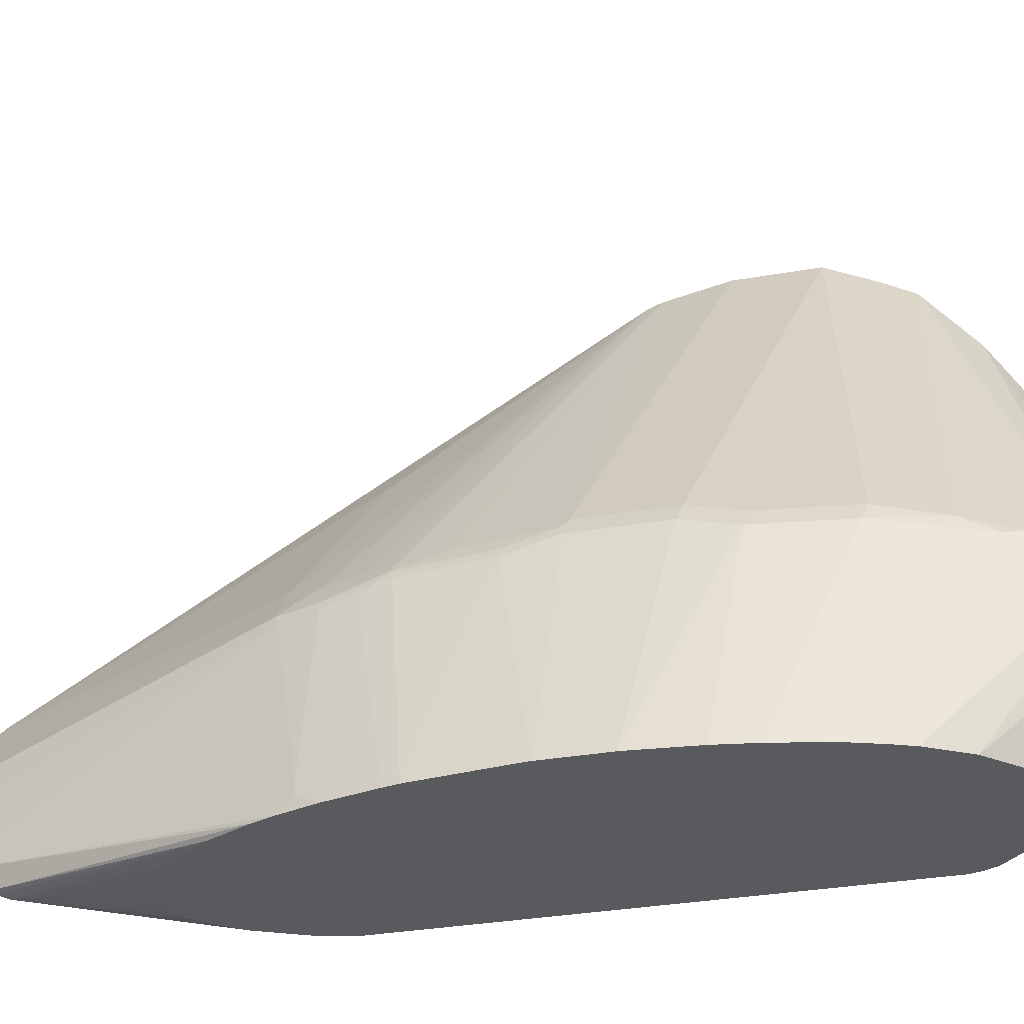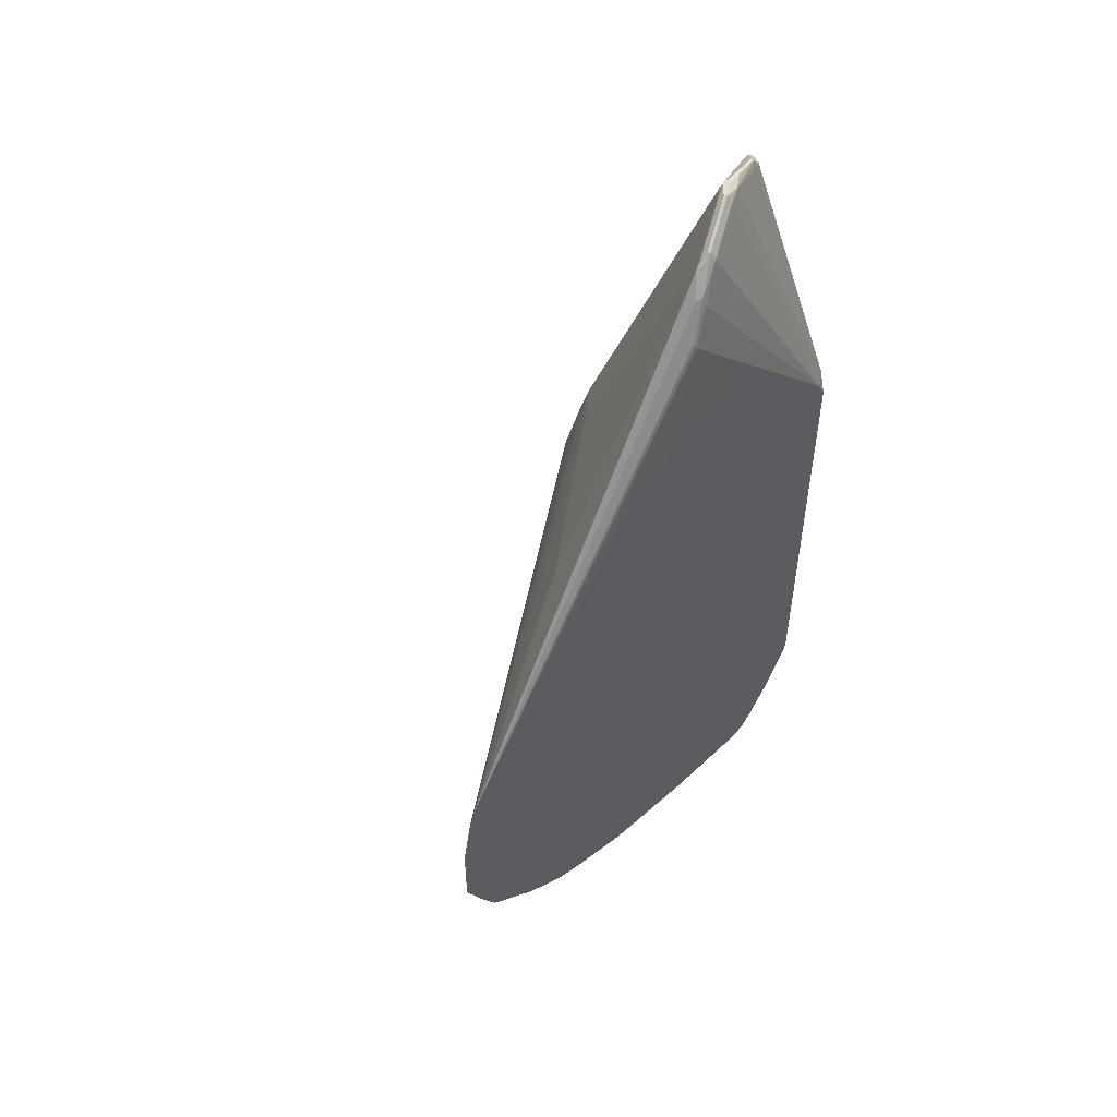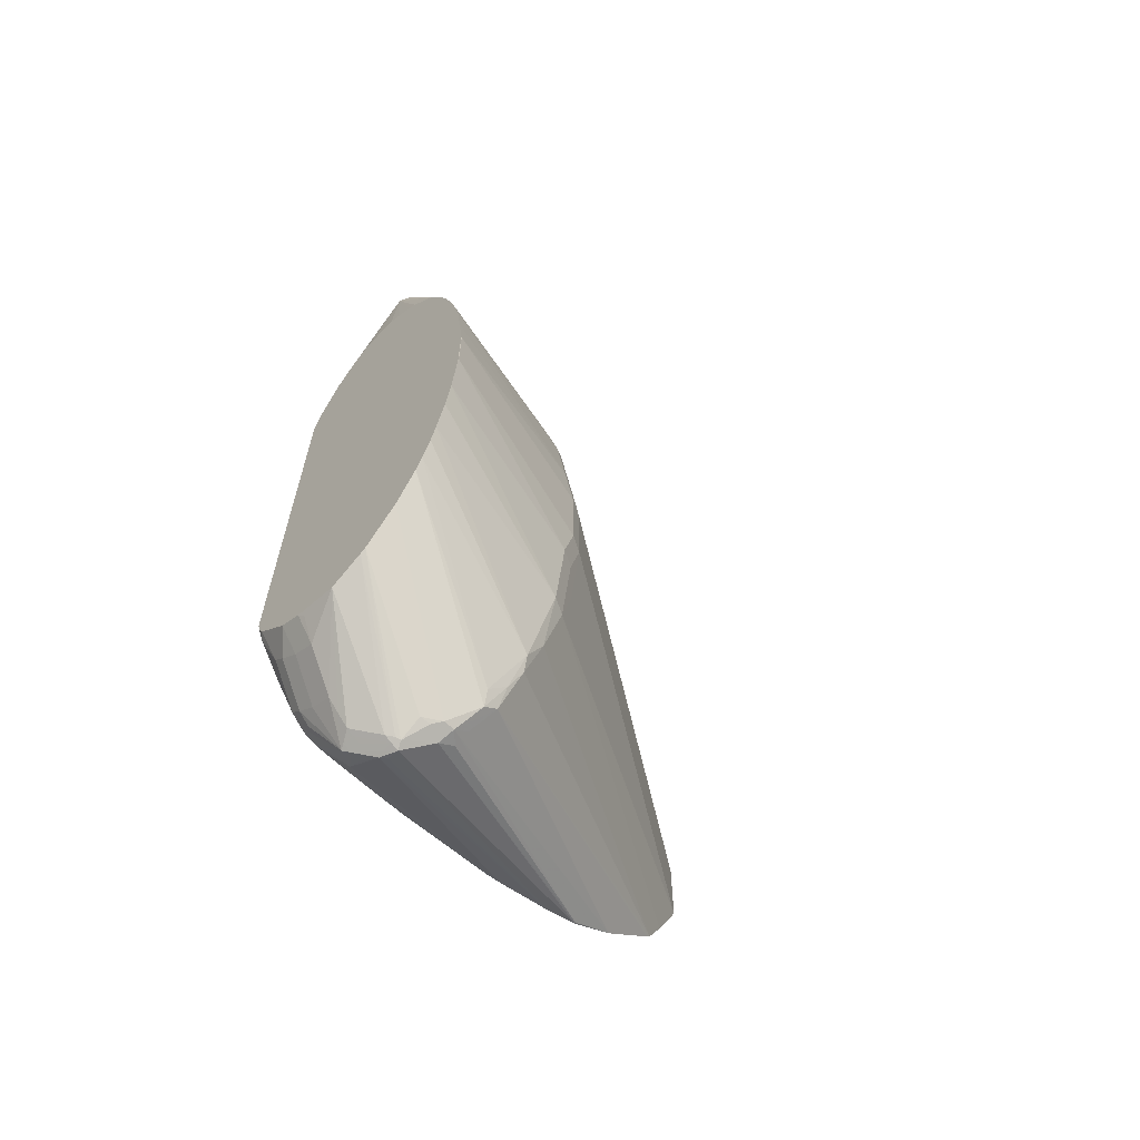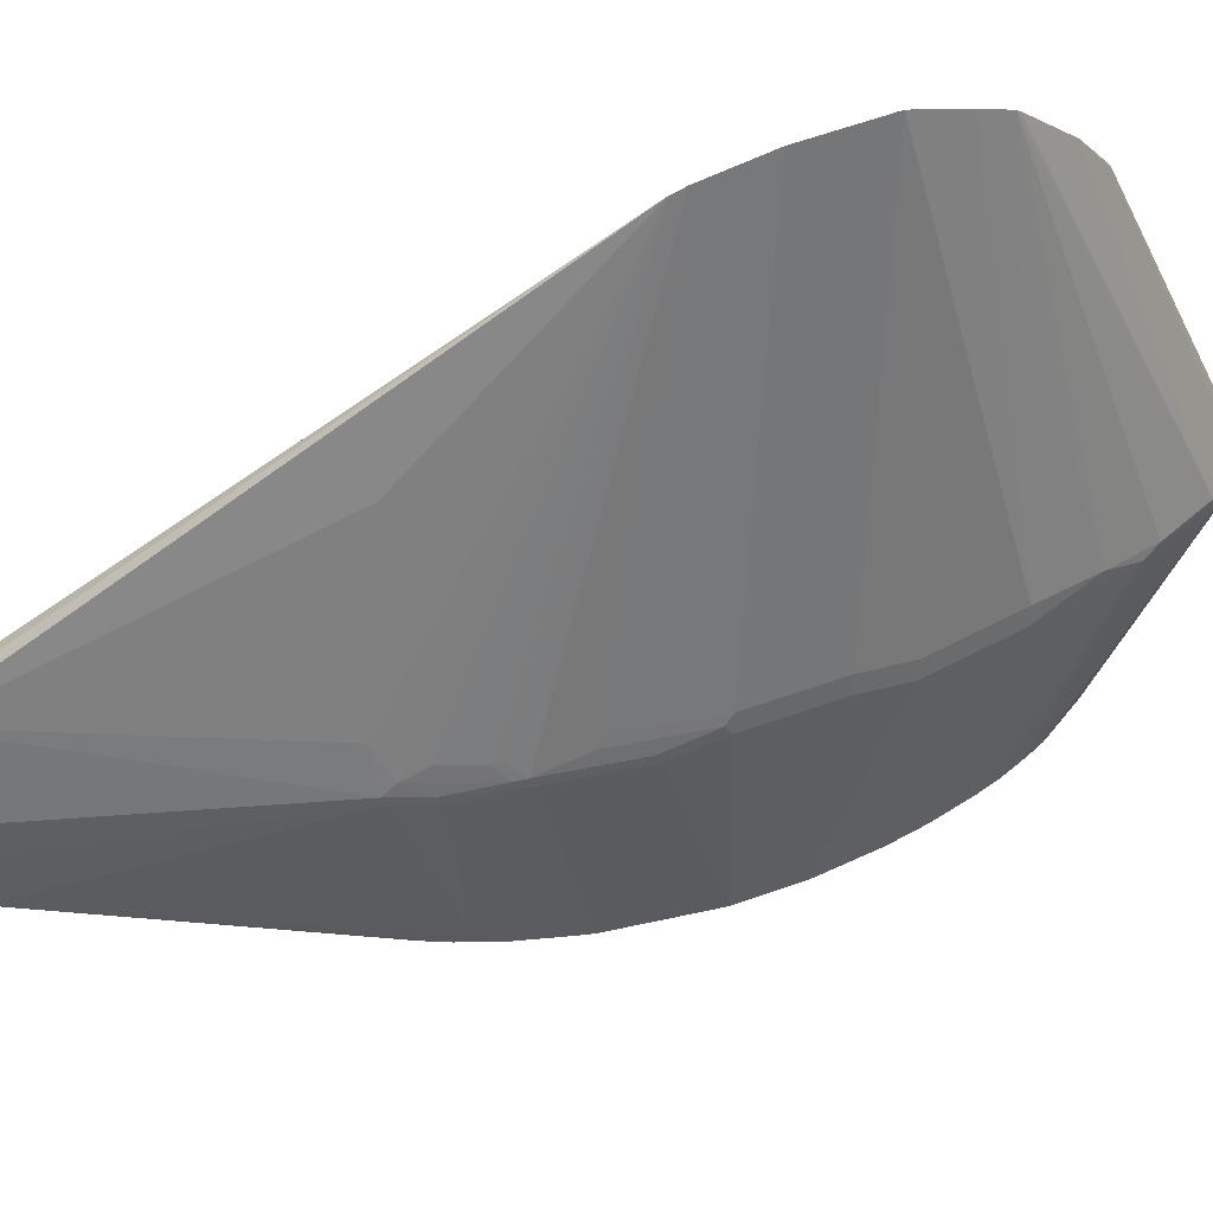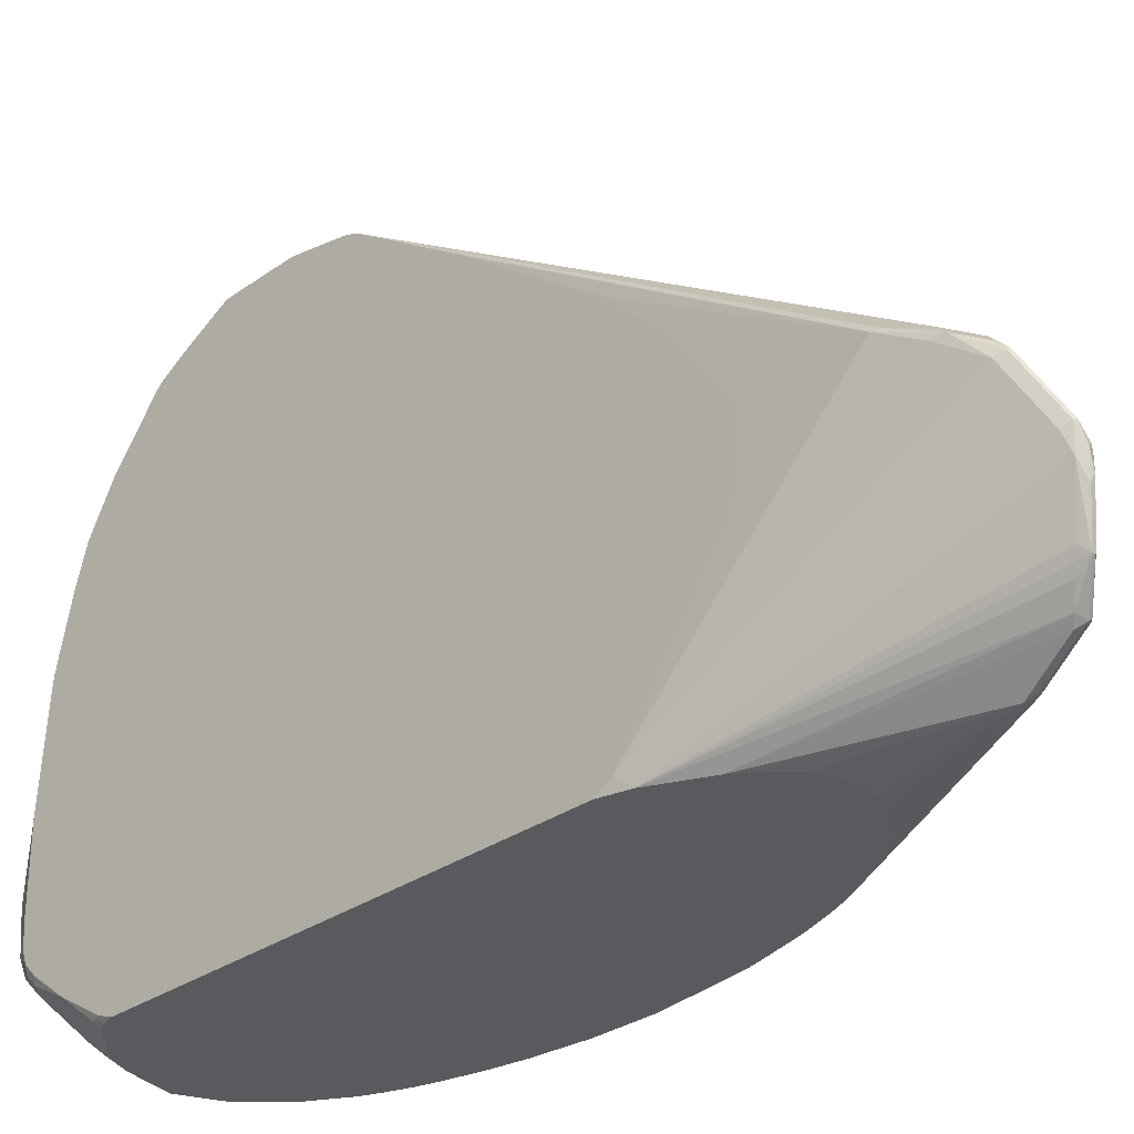
<metadata>
{"format":"obj","ext":"obj","renderer":"f3d","projection":"perspective","resolution":1024,"background":"white","views":[{"elev":-31.0,"azim":-75.6,"up":"+Z"},{"elev":51.5,"azim":44.4,"up":"+Y"},{"elev":-62.9,"azim":-134.1,"up":"+Y"},{"elev":66.1,"azim":-109.2,"up":"+Z"},{"elev":-30.5,"azim":135.6,"up":"+Z"}]}
</metadata>
<code>
v 0.07713 -0.1344 0.7983
v 0.07713 -0.07146 0.7983
v -0.09246 -0.06273 0.5186
v -0.08256 -0.1321 0.5186
v -0.08256 -0.1717 0.5086
v 0.07713 -0.174 0.7785
v 0.07713 -0.02193 0.7884
v -0.09246 0.006638 0.5186
v -0.09906 -0.0594 0.5053
v -0.09906 -0.09908 0.4955
v -0.09246 -0.1023 0.5086
v -0.08917 -0.1684 0.4955
v -0.07265 -0.2212 0.4987
v 0.07713 -0.1973 0.7651
v 0.07713 -0.0109 0.7841
v -0.08585 0.1222 0.502
v -0.08585 0.08251 0.5119
v -0.08256 0.07593 0.5186
v -0.09577 0.01323 0.5119
v -0.09906 0.009971 0.5053
v -0.1384 -0.0294 0.3375
v -0.1384 -0.03003 0.3372
v -0.1337 -0.07924 0.3369
v -0.1288 -0.109 0.3369
v -0.1214 -0.1411 0.3369
v -0.06936 -0.2477 0.4855
v -0.06273 -0.2609 0.4888
v 0.07713 -0.2003 0.7621
v -0.04459 -0.3022 0.4806
v 0.07713 0.08029 0.7211
v 0.07595 0.3765 0.5219
v 0.0743 0.3814 0.5227
v 0.06438 0.4112 0.5128
v 0.05449 0.4309 0.5029
v 0.05284 0.4294 0.502
v 0.03468 0.161 0.6391
v -0.04459 0.2006 0.5202
v -0.0644 0.1907 0.5004
v -0.0644 0.1709 0.5103
v -0.07429 0.1412 0.5103
v -0.07596 0.132 0.5119
v -0.08421 0.1312 0.5004
v -0.08668 0.13 0.4955
v -0.08917 0.1189 0.4955
v -0.09577 0.05291 0.502
v -0.1384 0.02013 0.3375
v -0.09906 0.04958 0.4955
v -0.1384 -0.03067 0.3369
v -0.1164 -0.1584 0.3369
v -0.109 -0.1784 0.3369
v -0.04952 -0.2972 0.4657
v -0.05448 -0.2823 0.4806
v 0.07713 -0.2385 0.7155
v -0.04292 -0.3104 0.469
v -0.02313 -0.3302 0.4591
v -0.02478 -0.3219 0.4707
v 0.07713 0.1905 0.6372
v 0.06934 0.4062 0.5053
v 0.06687 0.4161 0.5066
v 0.07713 0.2014 0.6275
v 0.07713 0.2312 0.5978
v 0.07713 0.2411 0.5879
v 0.07713 0.2708 0.5483
v 0.07713 0.2801 0.5348
v 0.07713 0.2838 0.5291
v 0.07713 0.2859 0.5258
v 0.07713 0.2878 0.5171
v 0.07713 0.2884 0.5142
v 0.07713 0.2884 0.4976
v 0.07713 0.2878 0.4877
v 0.07713 0.2858 0.4772
v 0.07713 0.2818 0.4613
v 0.07713 0.2795 0.4537
v 0.07713 0.2597 0.424
v 0.07713 0.2513 0.4126
v 0.07713 0.2173 0.3673
v 0.07713 0.2003 0.3447
v 0.05696 0.4359 0.4967
v 0.05449 0.4335 0.5004
v 0.052 0.4371 0.4955
v 0.02312 0.459 0.4426
v -0.06604 0.2014 0.4922
v -0.07596 0.1717 0.4922
v -0.07429 0.161 0.5004
v -0.07925 0.1684 0.4855
v -0.08668 0.1399 0.4855
v -0.08917 0.1387 0.4756
v -0.1263 0.1102 0.3369
v -0.1288 0.09902 0.3369
v -0.1384 0.02124 0.3369
v -0.1337 0.05942 0.3369
v -0.103 -0.1922 0.3369
v 0.07595 -0.2609 0.6771
v 0.07713 -0.2611 0.6773
v -0.03303 -0.3204 0.4591
v -0.08421 -0.2229 0.3369
v -0.02313 -0.3302 0.4492
v -0.009923 -0.3369 0.4558
v -0.01321 -0.3302 0.469
v 0.05945 0.4359 0.4855
v 0.05613 0.4425 0.4888
v 0.07713 0.1875 0.3376
v 0.07677 0.1882 0.3369
v 0.07626 0.1903 0.3369
v 0.07529 0.1942 0.3369
v 0.07331 0.2021 0.3369
v 0.07181 0.2081 0.3369
v 0.07133 0.21 0.3369
v 0.03961 0.4557 0.4459
v 0.04953 0.4459 0.4657
v 0.05449 0.4433 0.4905
v 0.05449 0.4409 0.493
v 0.03468 0.4632 0.4509
v 0.03219 0.457 0.4558
v 0.02476 0.4632 0.4409
v 0.02312 0.4624 0.436
v 0.009888 0.4459 0.4162
v -0.06936 0.1982 0.4855
v -0.1065 0.1697 0.3567
v -0.1164 0.1498 0.3369
v 0.009888 -0.3467 0.436
v 0.07713 -0.271 0.6476
v -0.0644 -0.2427 0.3369
v -0.01488 -0.3319 0.4335
v -0.01653 -0.3335 0.4426
v -0.05448 -0.2527 0.3369
v -0.009923 -0.3369 0.4459
v 0.003284 -0.3435 0.4327
v 0.03632 0.4624 0.4492
v 0.07713 0.1847 0.3369
v 0.05151 0.2497 0.3369
v 0.004951 0.4309 0.3716
v 0.0132 0.4392 0.3831
v 0.01485 0.4508 0.3914
v 0.0198 0.4459 0.3964
v 0.03301 0.459 0.4327
v 0.03468 0.4607 0.4409
v 0.02805 0.464 0.4376
v 0.02312 0.4624 0.4261
v 0.0132 0.4525 0.4162
v -0.007434 0.4309 0.3716
v -0.109 0.1684 0.3468
v -0.1065 0.1796 0.3369
v 0.009888 -0.3435 0.4294
v 0.0198 -0.3435 0.4294
v 0.02476 -0.3443 0.431
v 0.02105 -0.3443 0.436
v 0.07713 -0.2714 0.6462
v -0.04952 -0.2551 0.3369
v 0.004951 -0.3418 0.4286
v 0.009888 -0.3401 0.4228
v 0.02641 0.4624 0.4294
v 0.07713 -0.1985 0.3369
v 0.04293 0.2609 0.3369
v -0.009923 0.3864 0.3468
v -7.1e-06 0.426 0.3666
v -0.003319 0.4326 0.3699
v 0.01238 0.4508 0.3914
v 0.0132 0.4525 0.3964
v 0.02476 0.4607 0.4211
v 0.003284 0.4425 0.3865
v -0.004965 0.4335 0.3716
v -0.01735 0.3913 0.3518
v -0.09906 0.1982 0.3369
v 0.02972 -0.3335 0.4095
v 0.02972 -0.3369 0.4162
v 0.03961 -0.3369 0.4162
v 0.03961 -0.3369 0.4261
v 0.05284 -0.3302 0.4261
v 0.07713 -0.2838 0.5966
v 0.07713 -0.2813 0.6065
v 0.07713 -0.2796 0.6135
v -0.01984 -0.2675 0.3369
v 0.02972 -0.3302 0.4029
v 0.07713 -0.2104 0.3415
v 0.07595 -0.2113 0.3402
v 0.0743 -0.2081 0.3369
v 0.02377 0.2813 0.3369
v -0.01321 0.393 0.3501
v 0.009888 0.2873 0.3369
v -0.01984 0.2873 0.3369
v -0.02644 0.284 0.3369
v -0.03303 0.2807 0.3369
v -0.0483 0.27 0.3369
v -0.05613 0.2642 0.3369
v -0.08256 0.2312 0.3369
v -0.09577 0.2047 0.3369
v 0.03961 -0.3335 0.4095
v 0.04457 -0.3343 0.4112
v 0.04622 -0.3335 0.4162
v 0.07265 -0.3005 0.4062
v 0.06605 -0.3137 0.4459
v 0.07713 -0.2862 0.5835
v -0.01982 -0.2675 0.3369
v 0.02972 -0.3204 0.3931
v 0.07713 -0.2488 0.3645
v 0.0743 -0.2204 0.3418
v 0.06934 -0.218 0.3369
v 0.02972 -0.3104 0.3831
v 0.04953 -0.3005 0.3831
v 0.06438 -0.2898 0.3815
v 0.06438 -0.2997 0.3914
v 0.0743 -0.2898 0.3914
v 0.07595 -0.2939 0.4062
v 0.07713 -0.2933 0.4261
v 0.07677 -0.2885 0.3964
v 0.07713 -0.2884 0.3977
v 0.06687 -0.3121 0.4509
v 0.07713 -0.2933 0.4955
v 0.01485 -0.2625 0.3394
v 0.0198 -0.2807 0.3534
v 0.01982 -0.2576 0.3369
v 0.07713 -0.2778 0.3865
v 0.0743 -0.2799 0.3815
v 0.06438 -0.2501 0.3518
v 0.05449 -0.26 0.3518
v 0.05943 -0.2279 0.3369
v 0.03961 -0.2708 0.3534
v 0.07713 -0.2877 0.3964
v 0.07713 -0.2915 0.4062
v 0.03961 -0.2477 0.3369
f 116 139 159
f 116 159 161
f 119 141 142
f 116 161 140
f 117 141 118
f 117 140 141
f 119 142 120
f 118 141 119
f 115 139 116
f 116 140 117
f 115 138 139
f 108 134 135
f 113 138 115
f 113 129 138
f 109 129 110
f 109 137 129
f 109 136 137
f 108 136 109
f 108 135 136
f 108 133 134
f 108 131 132
f 120 142 143
f 108 132 133
f 113 115 114
f 121 128 144
f 134 157 158
f 121 145 146
f 134 160 136
f 102 130 103
f 134 139 160
f 134 159 139
f 134 158 159
f 132 134 133
f 132 157 134
f 132 156 157
f 131 156 132
f 131 155 156
f 131 154 155
f 121 144 145
f 129 152 138
f 129 137 160
f 128 151 144
f 128 150 151
f 126 150 128
f 126 149 150
f 125 128 127
f 124 126 128
f 124 128 125
f 122 147 148
f 121 147 122
f 121 146 147
f 129 160 152
f 101 113 111
f 58 100 59
f 100 129 101
f 79 112 80
f 78 112 79
f 78 111 112
f 78 101 111
f 77 110 100
f 77 109 110
f 77 108 109
f 77 107 108
f 77 106 107
f 77 105 106
f 77 104 105
f 77 103 104
f 77 102 103
f 59 101 78
f 59 100 101
f 58 77 100
f 55 95 97
f 55 99 93
f 55 98 99
f 55 127 98
f 55 125 127
f 55 97 125
f 134 136 135
f 80 112 111
f 80 111 113
f 80 113 114
f 80 114 81
f 100 110 129
f 98 128 121
f 98 127 128
f 97 126 124
f 97 123 126
f 97 124 125
f 96 123 97
f 95 96 97
f 94 121 122
f 94 98 121
f 93 98 94
f 101 129 113
f 93 99 98
f 85 118 119
f 85 87 86
f 85 120 87
f 85 119 120
f 83 118 85
f 82 118 83
f 81 118 82
f 81 117 118
f 81 116 117
f 81 115 116
f 81 114 115
f 87 120 88
f 136 160 137
f 201 216 214
f 139 152 160
f 194 210 211
f 193 208 209
f 192 209 208
f 192 205 209
f 192 208 193
f 191 207 204
f 191 206 207
f 191 203 206
f 191 205 192
f 191 204 205
f 189 203 191
f 189 202 203
f 189 201 202
f 189 200 201
f 189 199 200
f 189 195 199
f 177 197 198
f 176 197 177
f 175 197 176
f 175 196 197
f 174 194 195
f 174 189 188
f 174 195 189
f 194 211 199
f 194 199 195
f 194 212 210
f 196 213 214
f 216 221 217
f 216 218 221
f 214 216 215
f 212 221 218
f 211 212 218
f 210 212 211
f 206 219 207
f 204 207 220
f 204 220 205
f 203 219 206
f 203 213 219
f 173 194 174
f 203 214 213
f 201 214 203
f 54 96 95
f 200 216 201
f 200 218 216
f 199 218 200
f 199 211 218
f 198 216 217
f 198 215 216
f 197 214 215
f 197 215 198
f 196 214 197
f 201 203 202
f 169 193 170
f 169 192 193
f 169 191 192
f 153 176 177
f 153 175 176
f 151 173 174
f 149 151 150
f 149 173 151
f 146 148 147
f 146 172 148
f 146 171 172
f 146 170 171
f 146 169 170
f 146 168 169
f 154 178 155
f 146 167 168
f 144 167 145
f 144 166 167
f 144 165 166
f 144 174 165
f 144 151 174
f 141 143 142
f 141 164 143
f 141 163 164
f 141 162 163
f 141 161 162
f 140 161 141
f 145 167 146
f 138 152 139
f 155 179 156
f 155 180 181
f 169 189 191
f 169 190 189
f 167 169 168
f 167 190 169
f 167 189 190
f 167 188 189
f 165 174 188
f 165 167 166
f 165 188 167
f 163 187 164
f 163 186 187
f 155 178 180
f 163 179 186
f 159 162 161
f 158 162 159
f 157 162 158
f 157 179 162
f 156 179 157
f 155 186 179
f 155 185 186
f 155 184 185
f 155 183 184
f 155 182 183
f 155 181 182
f 162 179 163
f 54 92 96
f 31 70 71
f 53 93 94
f 13 26 27
f 12 26 13
f 12 25 26
f 12 24 25
f 12 23 24
f 10 23 12
f 10 22 23
f 10 21 22
f 9 21 10
f 9 46 21
f 9 20 46
f 8 19 20
f 8 18 19
f 7 18 8
f 7 17 18
f 7 16 17
f 7 15 16
f 6 13 14
f 5 13 6
f 54 95 55
f 5 10 12
f 5 11 10
f 3 5 4
f 13 27 14
f 14 27 29
f 14 29 28
f 15 30 31
f 21 90 48
f 21 46 90
f 20 47 46
f 20 45 47
f 19 45 20
f 17 19 18
f 16 19 17
f 16 45 19
f 16 44 45
f 16 43 44
f 16 42 43
f 3 11 5
f 16 40 42
f 15 41 16
f 15 40 41
f 15 39 40
f 15 38 39
f 15 37 38
f 15 36 37
f 15 35 36
f 15 34 35
f 15 33 34
f 15 32 33
f 15 31 32
f 16 41 40
f 21 48 22
f 3 10 11
f 3 20 9
f 1 196 175
f 1 213 196
f 1 219 213
f 1 207 219
f 1 220 207
f 1 205 220
f 1 209 205
f 1 193 209
f 1 170 193
f 1 171 170
f 1 172 171
f 1 148 172
f 1 122 148
f 1 94 122
f 1 53 94
f 1 28 53
f 1 14 28
f 1 6 14
f 1 5 6
f 1 4 5
f 1 3 4
f 1 8 3
f 1 2 8
f 1 175 153
f 1 153 130
f 1 130 102
f 1 102 77
f 3 8 20
f 2 7 8
f 1 7 2
f 1 15 7
f 1 30 15
f 1 57 30
f 1 60 57
f 1 61 60
f 1 62 61
f 1 63 62
f 1 64 63
f 3 9 10
f 1 65 64
f 1 67 66
f 1 68 67
f 1 69 68
f 1 70 69
f 1 71 70
f 1 72 71
f 1 73 72
f 1 74 73
f 1 75 74
f 1 76 75
f 1 77 76
f 1 66 65
f 22 48 23
f 5 12 13
f 23 90 91
f 34 80 35
f 34 79 80
f 34 78 79
f 33 78 34
f 33 59 78
f 32 59 33
f 31 77 58
f 31 76 77
f 31 75 76
f 31 74 75
f 31 73 74
f 31 72 73
f 31 71 72
f 31 69 70
f 31 68 69
f 31 67 68
f 31 66 67
f 31 65 66
f 31 64 65
f 31 63 64
f 31 62 63
f 31 61 62
f 31 60 61
f 35 80 81
f 35 81 82
f 35 82 37
f 35 37 36
f 53 55 93
f 53 56 55
f 51 92 54
f 23 48 90
f 50 92 51
f 47 91 90
f 47 89 91
f 46 47 90
f 44 87 88
f 44 47 45
f 44 89 47
f 31 57 60
f 44 88 89
f 43 86 87
f 43 85 86
f 43 83 85
f 42 83 43
f 42 84 83
f 40 84 42
f 38 40 39
f 38 84 40
f 38 83 84
f 38 82 83
f 37 82 38
f 43 87 44
f 31 59 32
f 51 54 52
f 30 57 31
f 23 130 153
f 23 103 130
f 23 104 103
f 23 105 104
f 23 106 105
f 23 107 106
f 23 108 107
f 23 131 108
f 23 154 131
f 23 178 154
f 23 180 178
f 23 153 177
f 23 181 180
f 23 183 182
f 23 184 183
f 23 185 184
f 23 186 185
f 23 187 186
f 23 164 187
f 23 143 164
f 23 120 143
f 23 88 120
f 23 91 89
f 31 58 59
f 23 182 181
f 23 177 198
f 23 89 88
f 23 217 221
f 23 198 217
f 29 55 56
f 29 54 55
f 29 52 54
f 28 29 53
f 27 52 29
f 26 49 50
f 26 52 27
f 26 51 52
f 26 50 51
f 25 49 26
f 29 56 53
f 23 49 25
f 23 221 212
f 23 50 49
f 23 92 50
f 23 96 92
f 23 123 96
f 23 126 123
f 23 149 126
f 23 173 149
f 23 194 173
f 23 212 194
f 23 25 24

</code>
